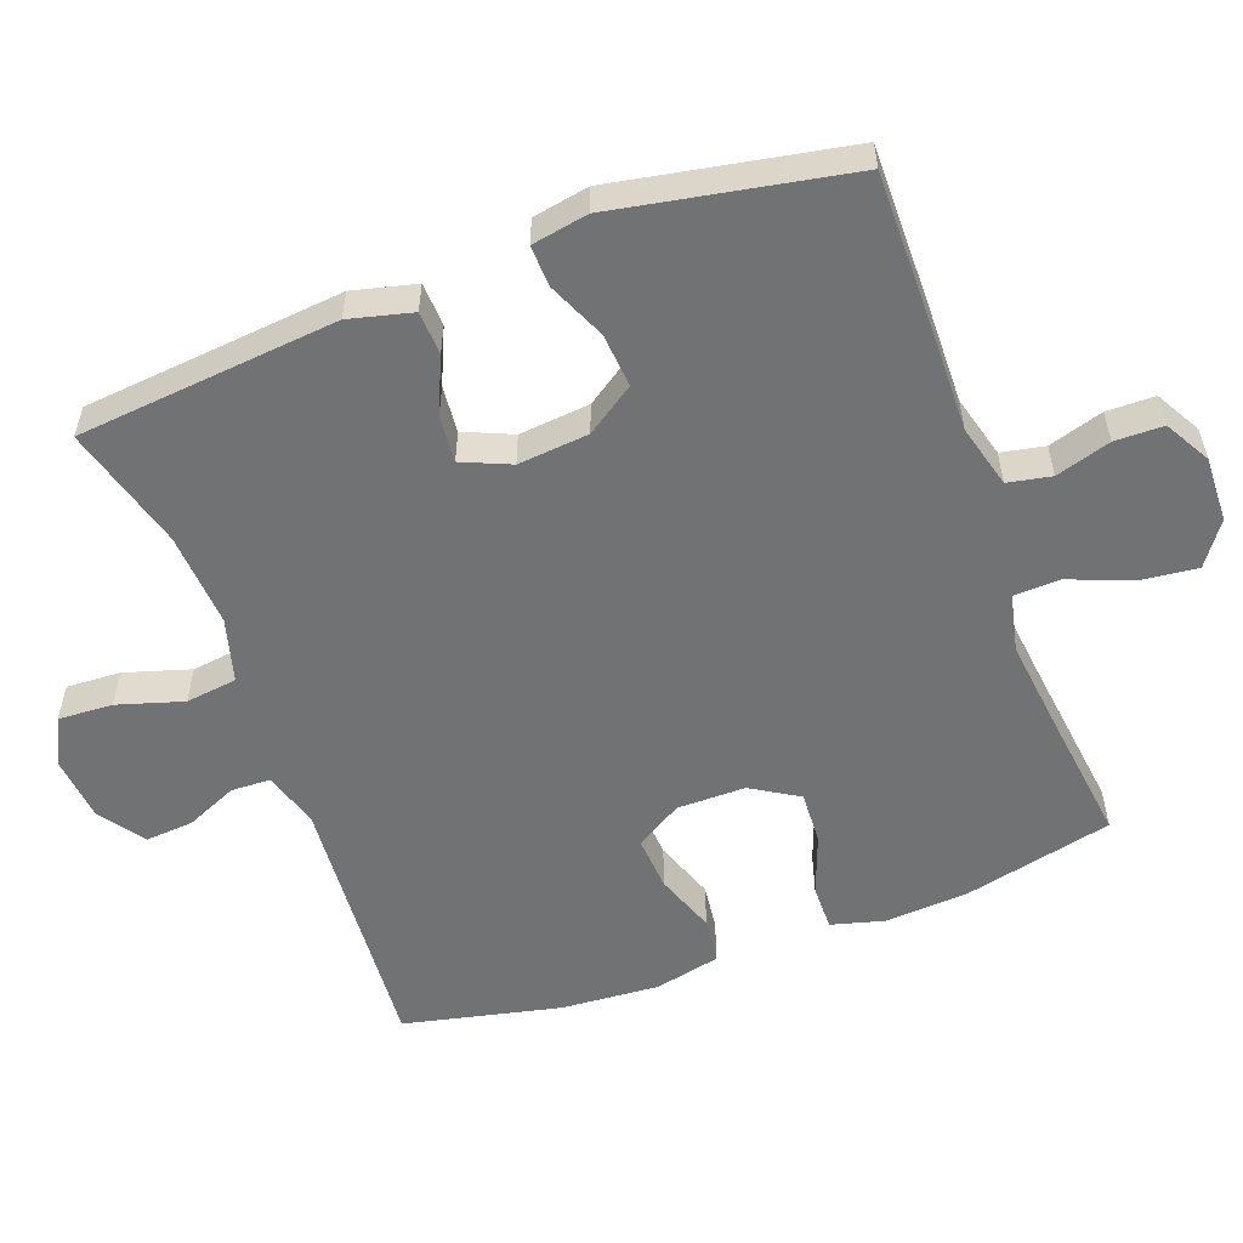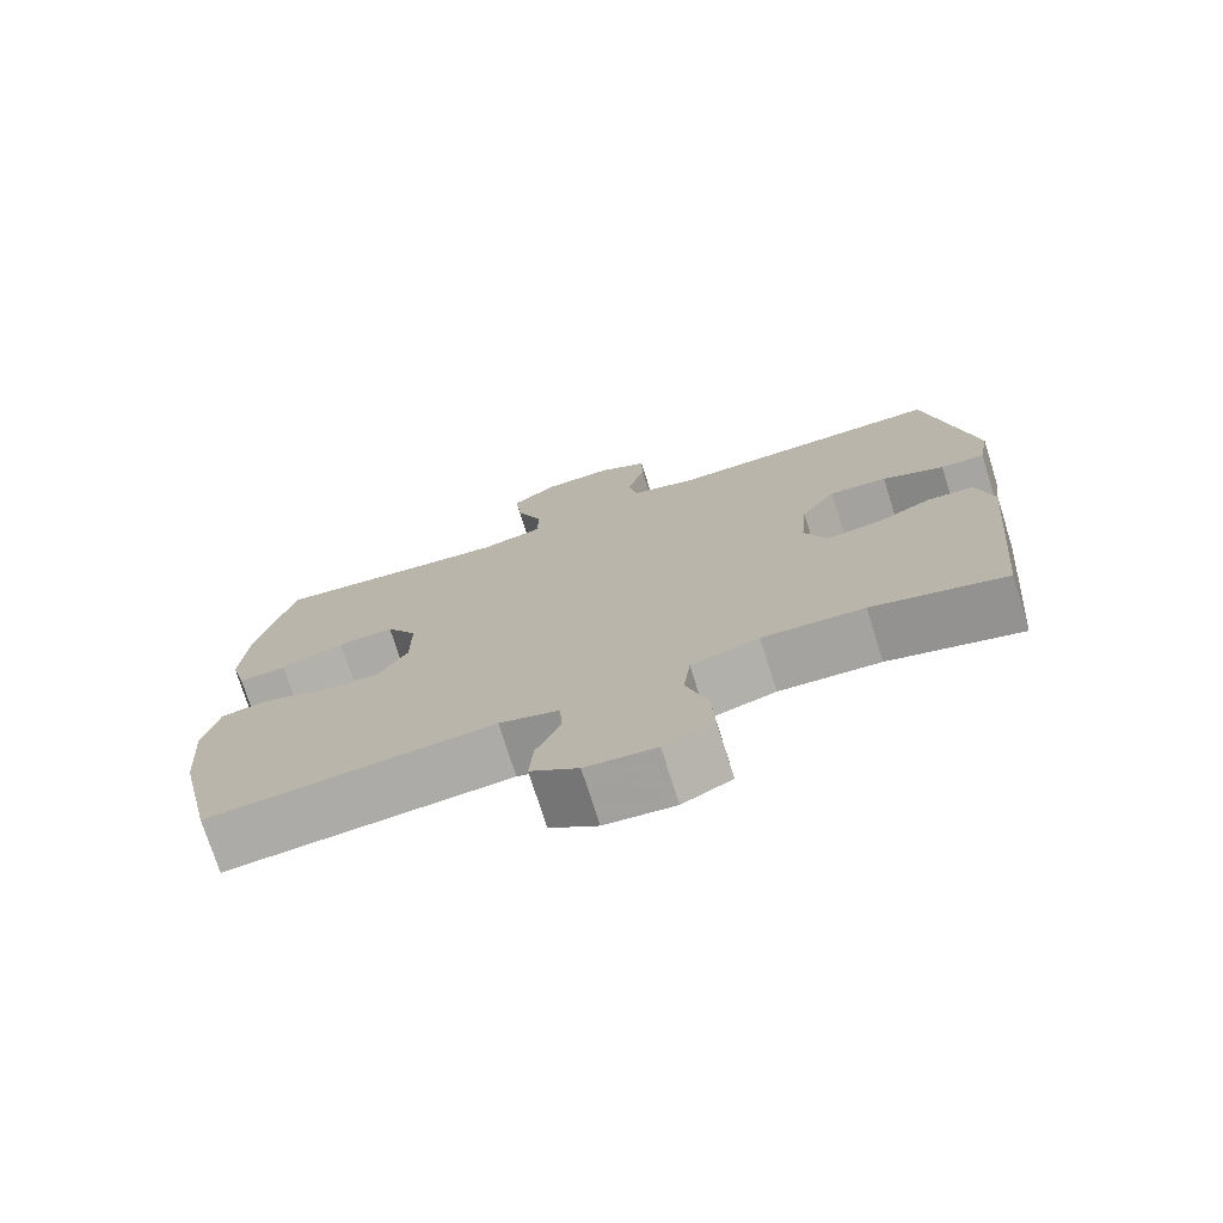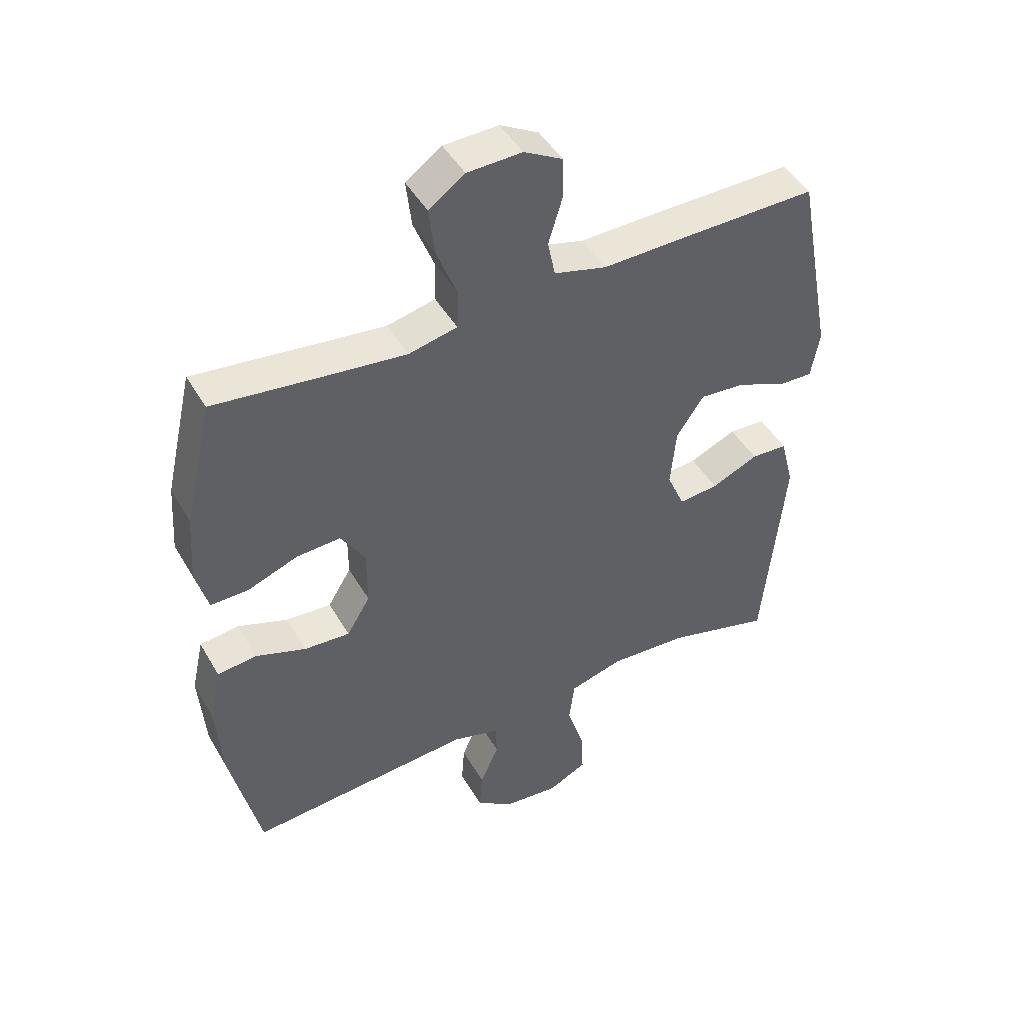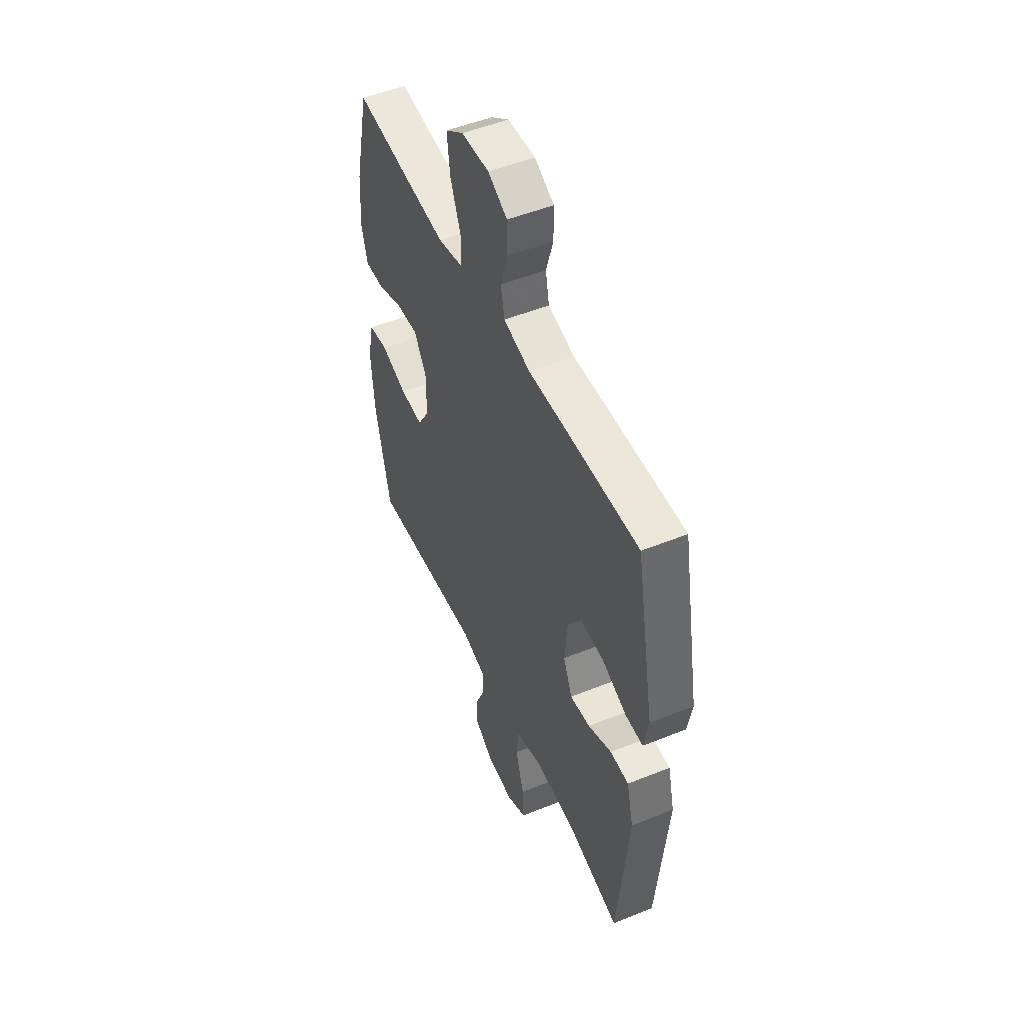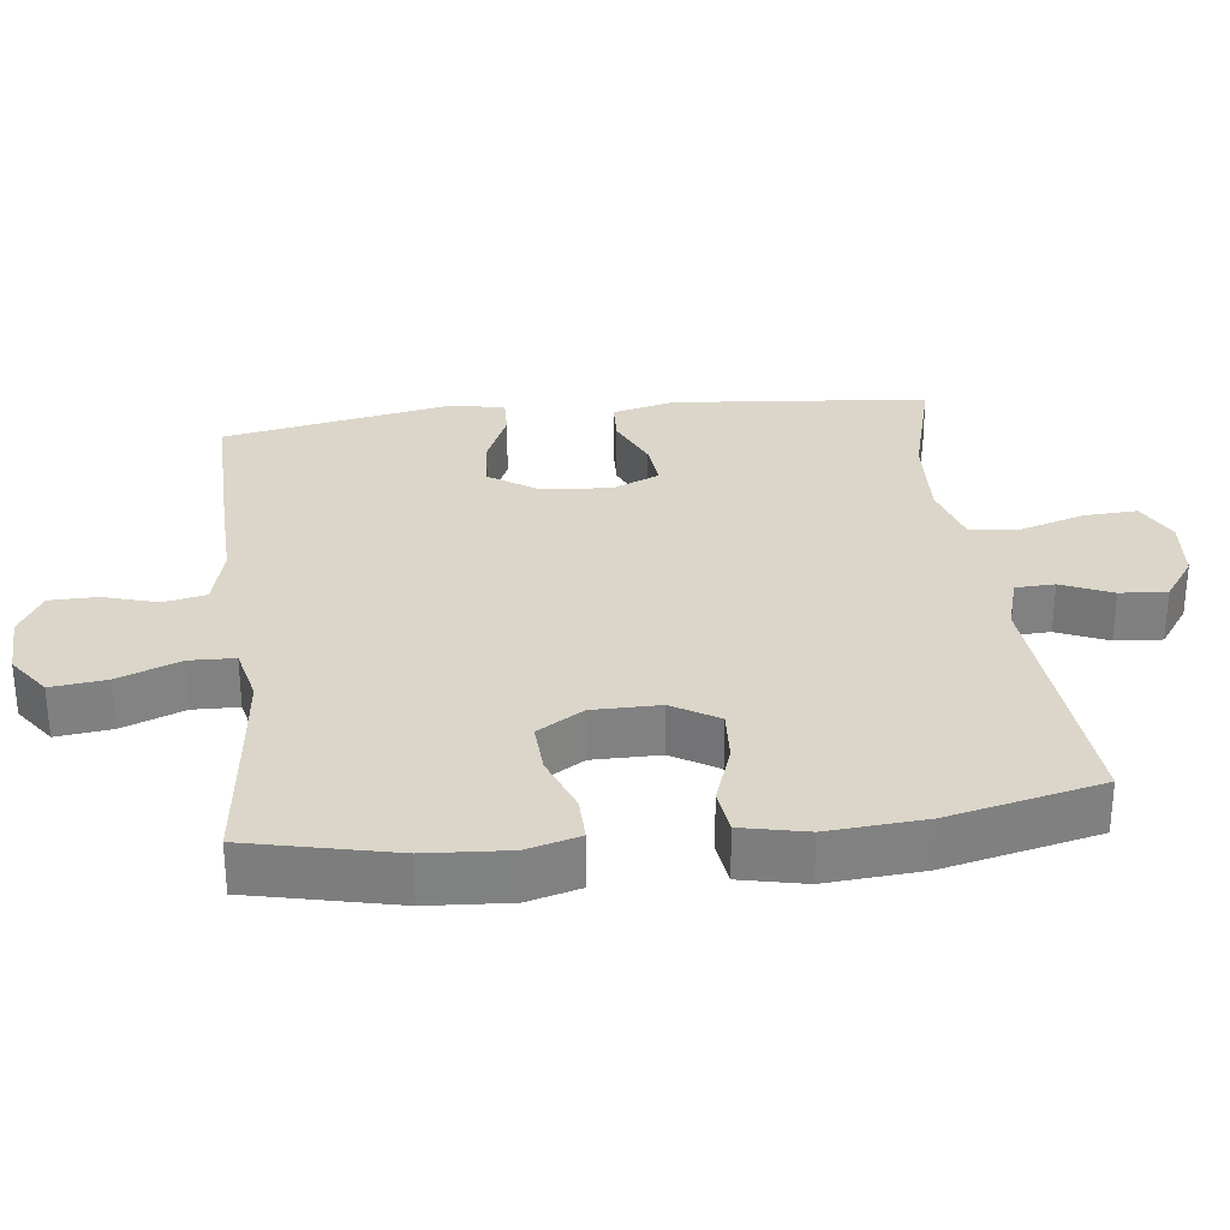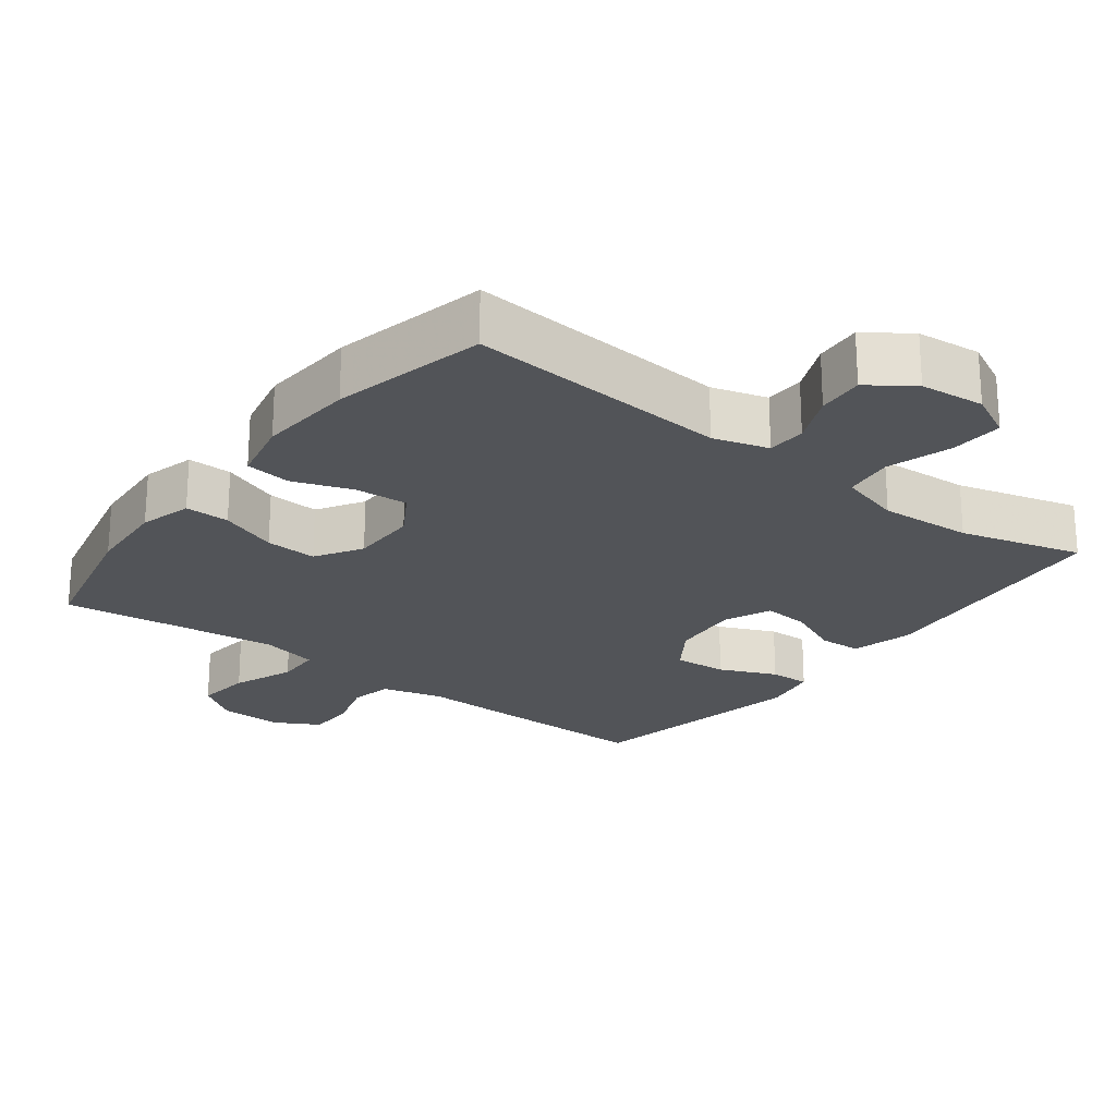
<metadata>
{"format":"obj","ext":"obj","renderer":"f3d","projection":"perspective","resolution":1024,"background":"white","views":[{"elev":-55.4,"azim":-69.6,"up":"+Y"},{"elev":-74.6,"azim":-162.5,"up":"+Z"},{"elev":46.2,"azim":151.4,"up":"+Z"},{"elev":50.6,"azim":-113.9,"up":"+Z"},{"elev":30.0,"azim":83.1,"up":"+Y"},{"elev":-23.0,"azim":142.6,"up":"+Y"}]}
</metadata>
<code>
v 0.5 0.07 -0.5
v 0.129 0.07 -0.471
v 0.051 0.07 -0.494
v 0.049 0.07 -0.549
v 0.08 0.07 -0.62
v 0.085 0.07 -0.686
v 0.023 0.07 -0.73
v -0.068 0.07 -0.739
v -0.132 0.07 -0.707
v -0.128 0.07 -0.632
v -0.1 0.07 -0.541
v -0.109 0.07 -0.47
v -0.197 0.07 -0.445
v -0.328 0.07 -0.453
v -0.5 0.07 -0.5
v -0.534 0.07 -0.139
v -0.512 0.07 -0.052
v -0.452 0.07 -0.049
v -0.375 0.07 -0.083
v -0.31 0.07 -0.089
v -0.281 0.07 -0.022
v -0.29 0.07 0.076
v -0.335 0.07 0.143
v -0.41 0.07 0.137
v -0.49 0.07 0.102
v -0.547 0.07 0.1
v -0.561 0.07 0.178
v -0.5 0.07 0.5
v -0.268 0.07 0.497
v -0.14 0.07 0.494
v -0.053 0.07 0.517
v -0.041 0.07 0.577
v -0.064 0.07 0.653
v -0.063 0.07 0.72
v 0 0.07 0.755
v 0.09 0.07 0.752
v 0.149 0.07 0.71
v 0.14 0.07 0.632
v 0.106 0.07 0.545
v 0.108 0.07 0.481
v 0.188 0.07 0.463
v 0.311 0.07 0.477
v 0.5 0.07 0.5
v 0.547 0.07 0.295
v 0.555 0.07 0.179
v 0.535 0.07 0.105
v 0.472 0.07 0.106
v 0.39 0.07 0.137
v 0.317 0.07 0.141
v 0.277 0.07 0.076
v 0.277 0.07 -0.019
v 0.316 0.07 -0.083
v 0.391 0.07 -0.078
v 0.475 0.07 -0.048
v 0.539 0.07 -0.056
v 0.559 0.07 -0.147
v 0.549 0.07 -0.283
v 0.5 0 -0.5
v 0.129 0 -0.471
v 0.051 0 -0.494
v 0.049 0 -0.549
v 0.08 0 -0.62
v 0.085 0 -0.686
v 0.023 0 -0.73
v -0.068 0 -0.739
v -0.132 0 -0.707
v -0.128 0 -0.632
v -0.1 0 -0.541
v -0.109 0 -0.47
v -0.197 0 -0.445
v -0.328 0 -0.453
v -0.5 0 -0.5
v -0.534 0 -0.139
v -0.512 0 -0.052
v -0.452 0 -0.049
v -0.375 0 -0.083
v -0.31 0 -0.089
v -0.281 0 -0.022
v -0.29 0 0.076
v -0.335 0 0.143
v -0.41 0 0.137
v -0.49 0 0.102
v -0.547 0 0.1
v -0.561 0 0.178
v -0.5 0 0.5
v -0.268 0 0.497
v -0.14 0 0.494
v -0.053 0 0.517
v -0.041 0 0.577
v -0.064 0 0.653
v -0.063 0 0.72
v 0 0 0.755
v 0.09 0 0.752
v 0.149 0 0.71
v 0.14 0 0.632
v 0.106 0 0.545
v 0.108 0 0.481
v 0.188 0 0.463
v 0.311 0 0.477
v 0.5 0 0.5
v 0.547 0 0.295
v 0.555 0 0.179
v 0.535 0 0.105
v 0.472 0 0.106
v 0.39 0 0.137
v 0.317 0 0.141
v 0.277 0 0.076
v 0.277 0 -0.019
v 0.316 0 -0.083
v 0.391 0 -0.078
v 0.475 0 -0.048
v 0.539 0 -0.056
v 0.559 0 -0.147
v 0.549 0 -0.283
f 57 1 2
f 56 57 2
f 55 56 2
f 54 55 2
f 53 54 2
f 52 53 2 3
f 51 52 3
f 50 51 3
f 46 47 48
f 45 46 48
f 44 45 48
f 43 44 48
f 42 43 48
f 41 42 48 49
f 40 41 49 50
f 37 38 39
f 36 37 39
f 35 36 39
f 34 35 39
f 33 34 39
f 32 33 39
f 31 32 39 40
f 40 50 3
f 31 40 3
f 30 31 3
f 28 29 30
f 27 28 30
f 26 27 30
f 25 26 30
f 24 25 30
f 17 18 19
f 16 17 19
f 15 16 19
f 14 15 19
f 13 14 19 20
f 12 13 20 21
f 9 10 11
f 8 9 11
f 7 8 11
f 6 7 11
f 5 6 11
f 4 5 11
f 4 11 12
f 12 21 22
f 4 12 22
f 3 4 22
f 23 24 30
f 22 23 30
f 3 22 30
f 59 58 114
f 59 114 113
f 59 113 112
f 59 112 111
f 59 111 110
f 60 59 110 109
f 60 109 108
f 60 108 107
f 105 104 103
f 105 103 102
f 105 102 101
f 105 101 100
f 105 100 99
f 106 105 99 98
f 107 106 98 97
f 96 95 94
f 96 94 93
f 96 93 92
f 96 92 91
f 96 91 90
f 96 90 89
f 97 96 89 88
f 60 107 97
f 60 97 88
f 60 88 87
f 87 86 85
f 87 85 84
f 87 84 83
f 87 83 82
f 87 82 81
f 76 75 74
f 76 74 73
f 76 73 72
f 76 72 71
f 77 76 71 70
f 78 77 70 69
f 68 67 66
f 68 66 65
f 68 65 64
f 68 64 63
f 68 63 62
f 68 62 61
f 69 68 61
f 79 78 69
f 79 69 61
f 79 61 60
f 87 81 80
f 87 80 79
f 87 79 60
f 1 58 59 2
f 2 59 60 3
f 3 60 61 4
f 4 61 62 5
f 5 62 63 6
f 6 63 64 7
f 7 64 65 8
f 8 65 66 9
f 9 66 67 10
f 10 67 68 11
f 11 68 69 12
f 12 69 70 13
f 13 70 71 14
f 14 71 72 15
f 15 72 73 16
f 16 73 74 17
f 17 74 75 18
f 18 75 76 19
f 19 76 77 20
f 20 77 78 21
f 21 78 79 22
f 22 79 80 23
f 23 80 81 24
f 24 81 82 25
f 25 82 83 26
f 26 83 84 27
f 27 84 85 28
f 28 85 86 29
f 29 86 87 30
f 30 87 88 31
f 31 88 89 32
f 32 89 90 33
f 33 90 91 34
f 34 91 92 35
f 35 92 93 36
f 36 93 94 37
f 37 94 95 38
f 38 95 96 39
f 39 96 97 40
f 40 97 98 41
f 41 98 99 42
f 42 99 100 43
f 43 100 101 44
f 44 101 102 45
f 45 102 103 46
f 46 103 104 47
f 47 104 105 48
f 48 105 106 49
f 49 106 107 50
f 50 107 108 51
f 51 108 109 52
f 52 109 110 53
f 53 110 111 54
f 54 111 112 55
f 55 112 113 56
f 56 113 114 57
f 57 114 58 1

</code>
